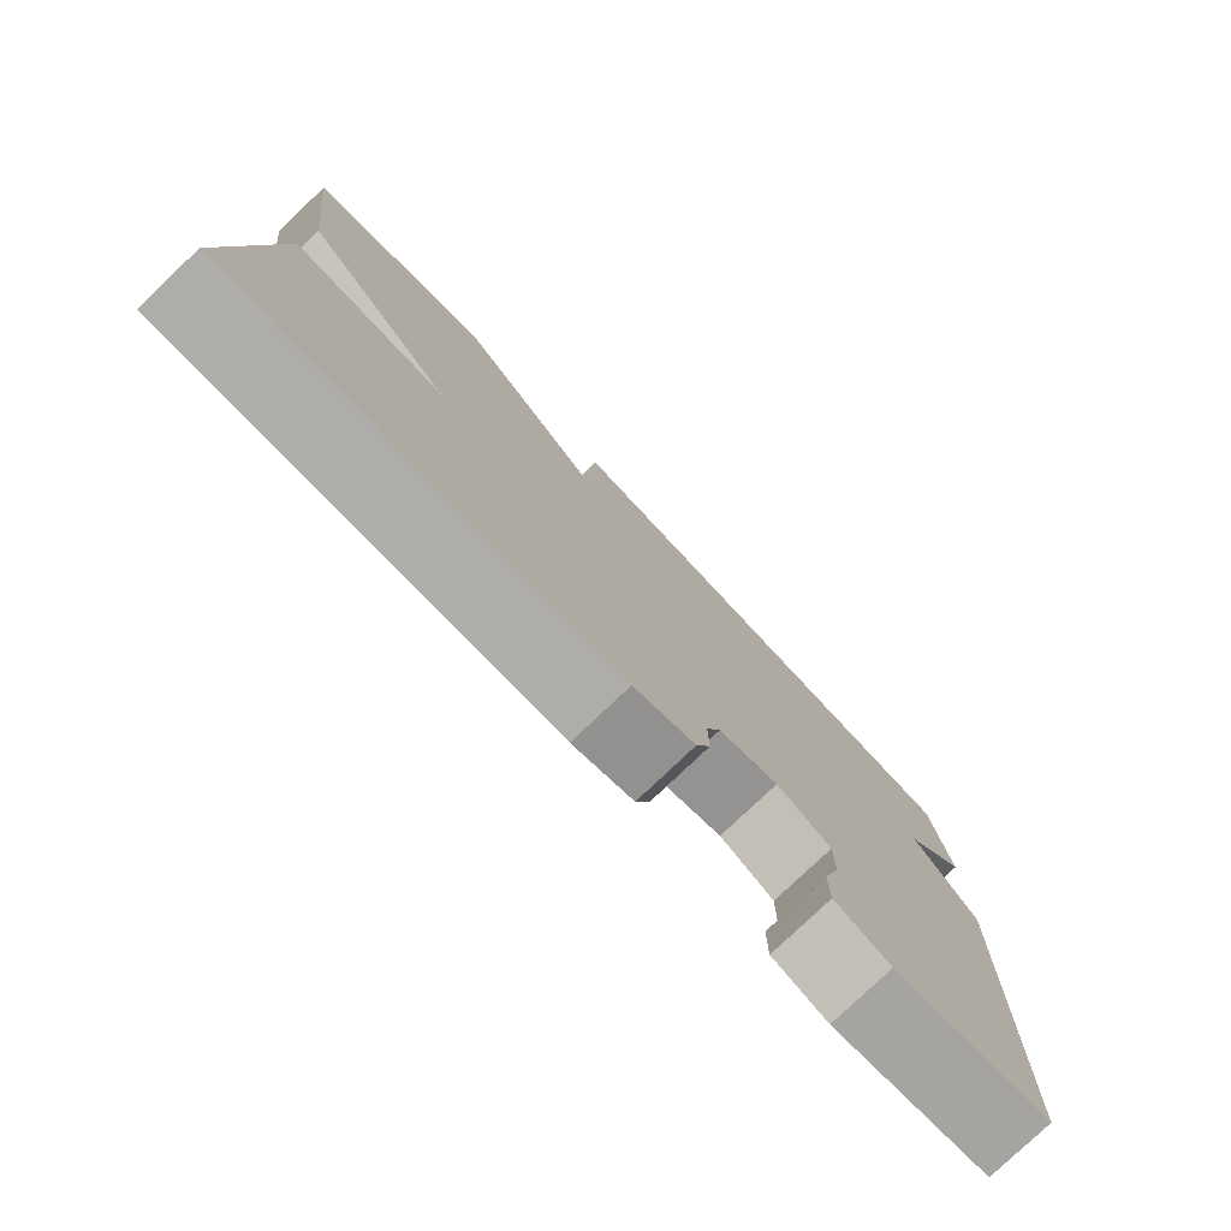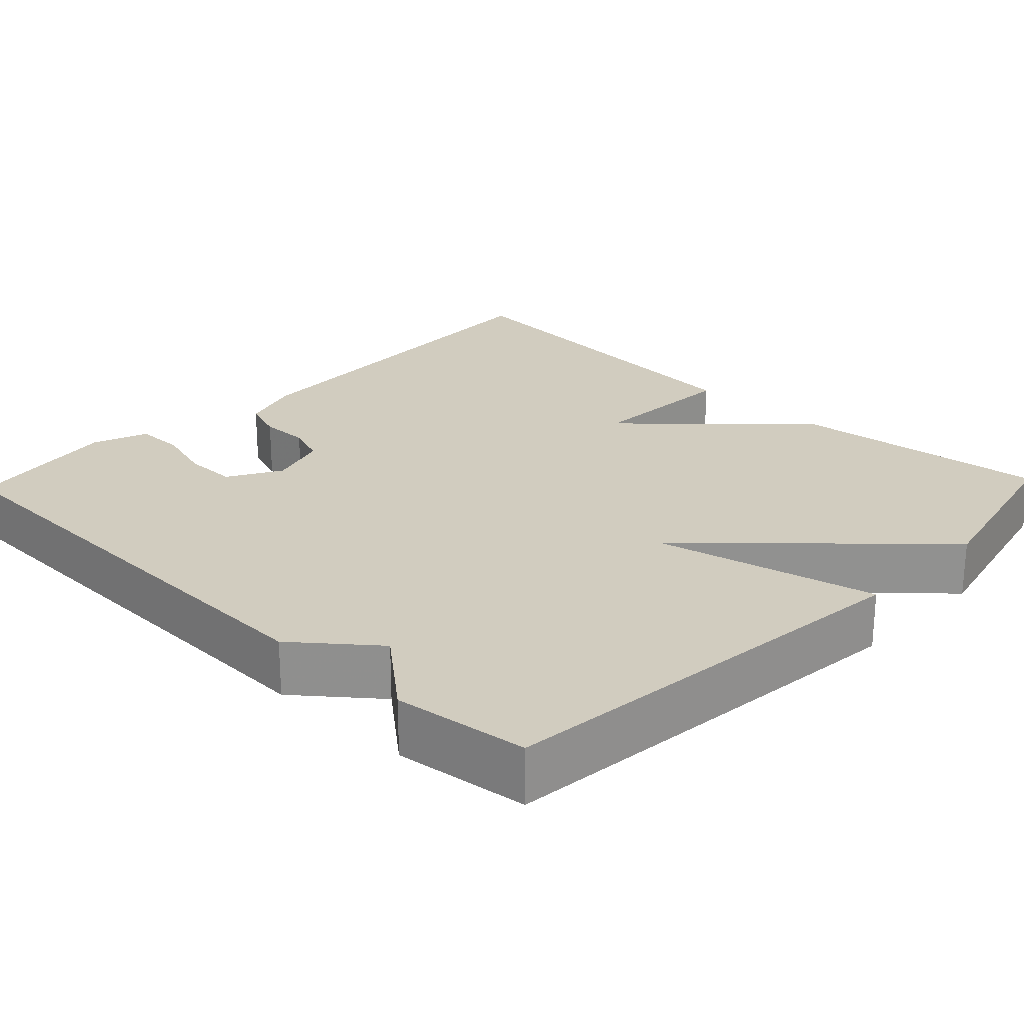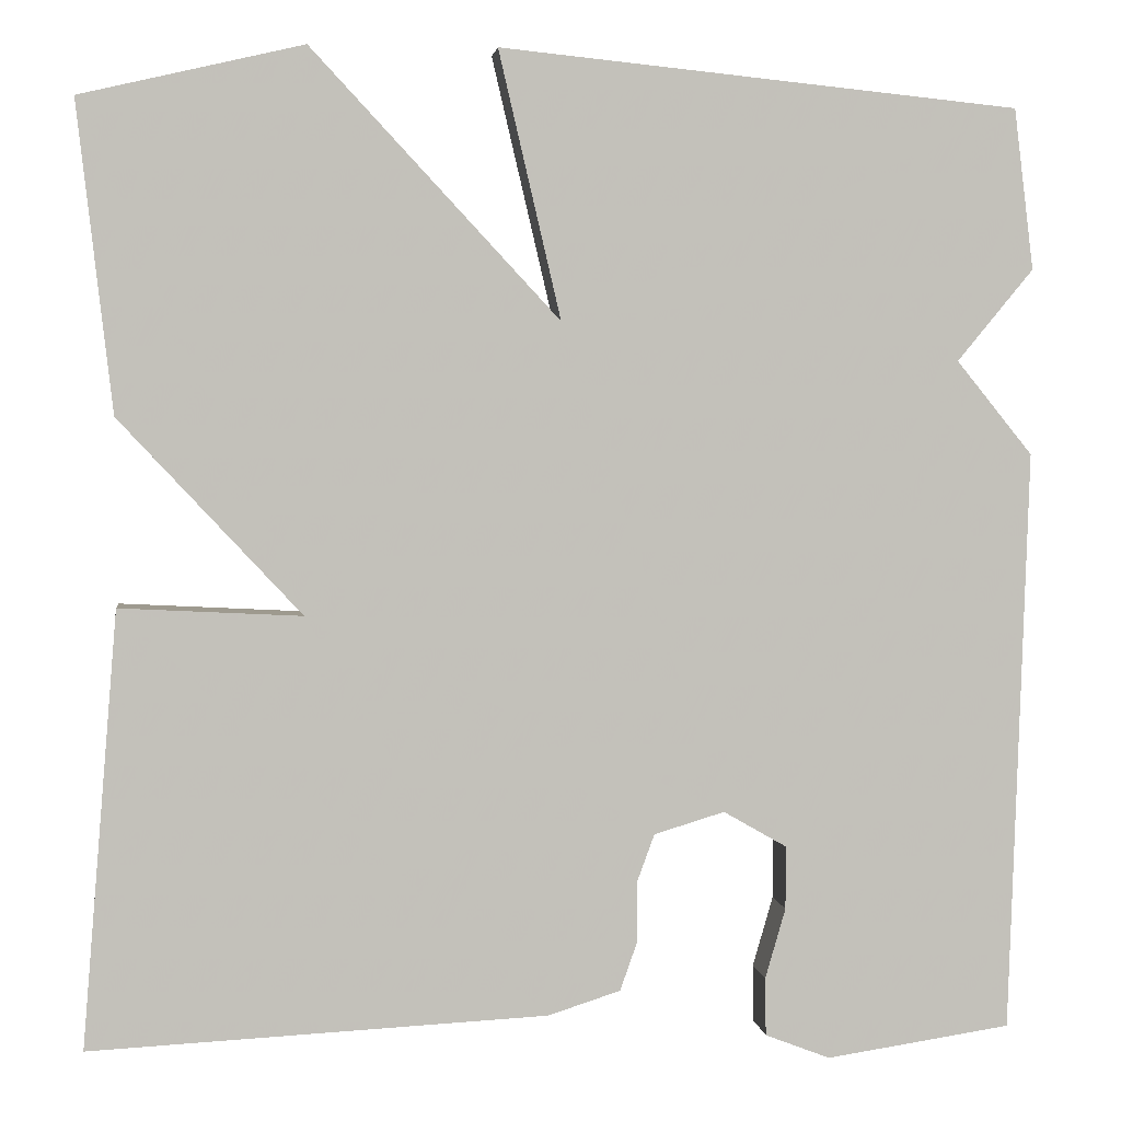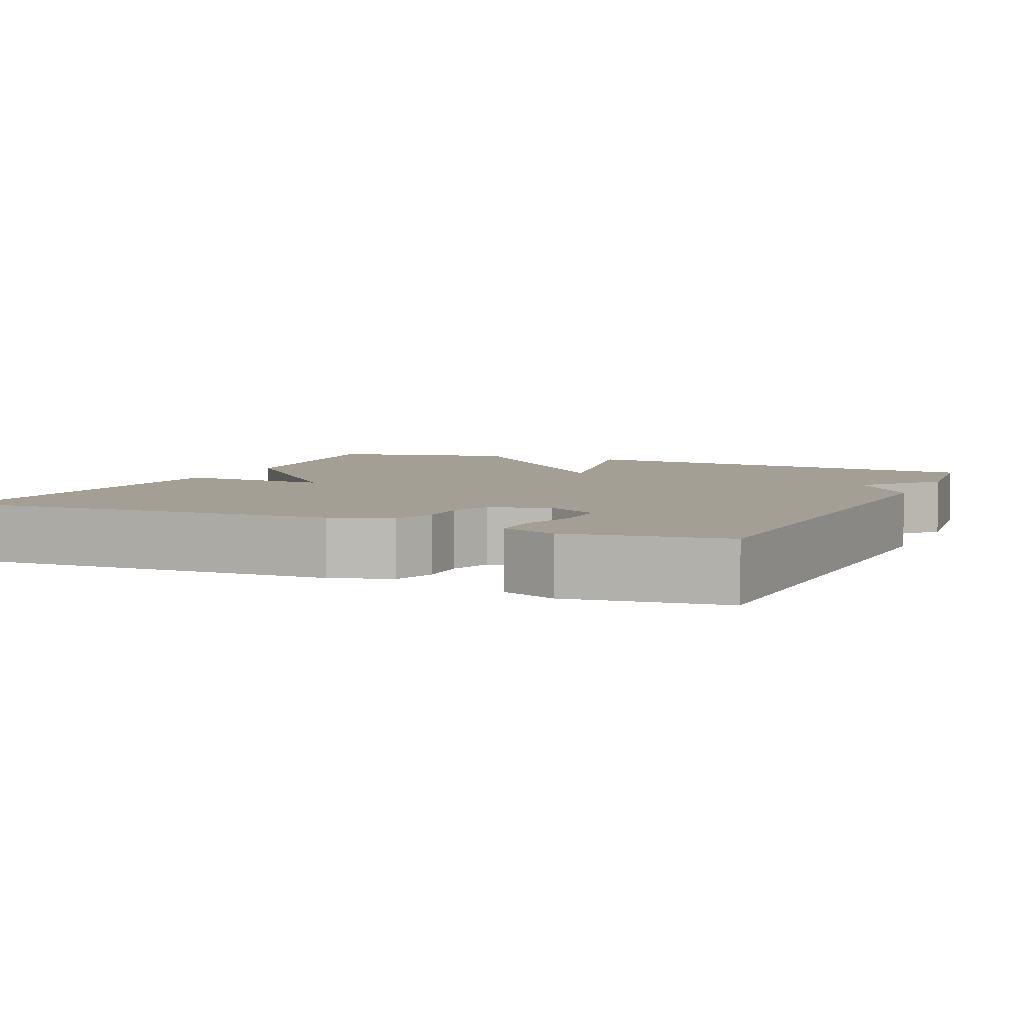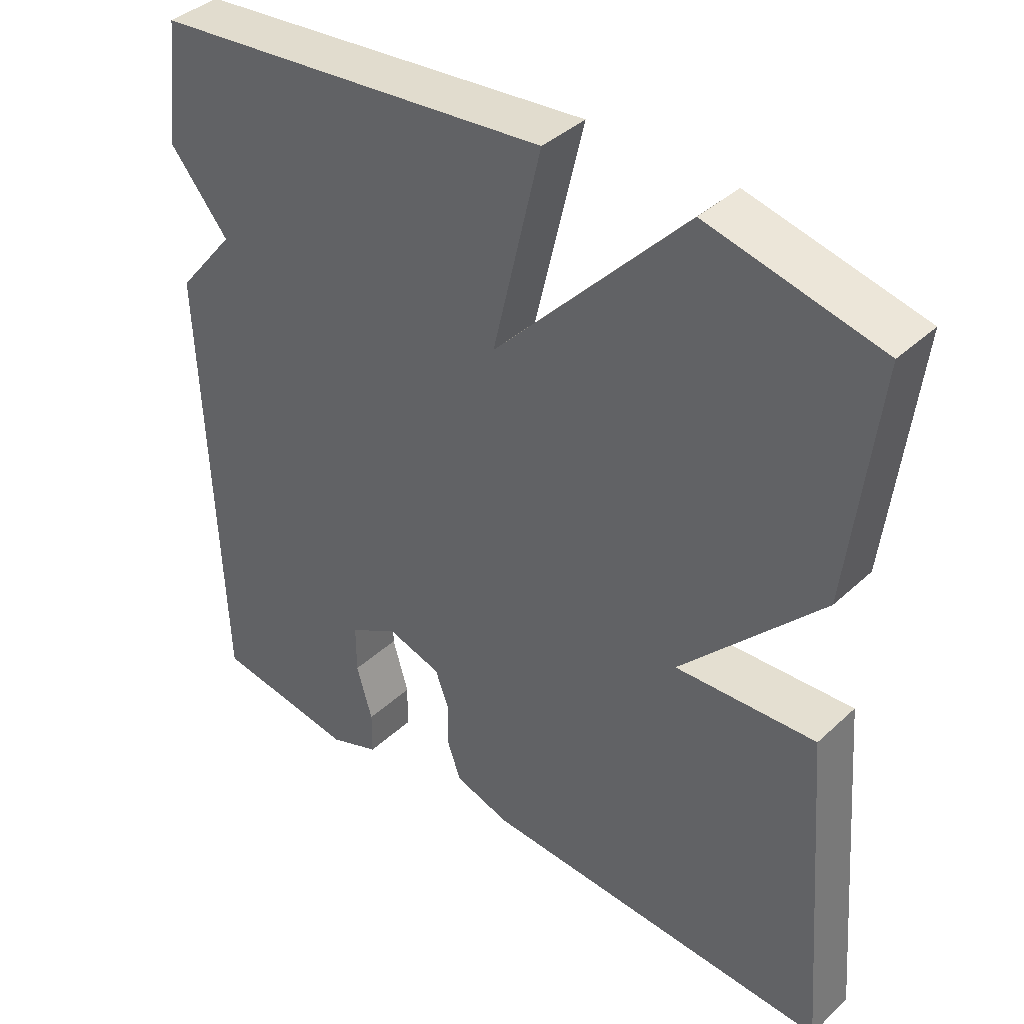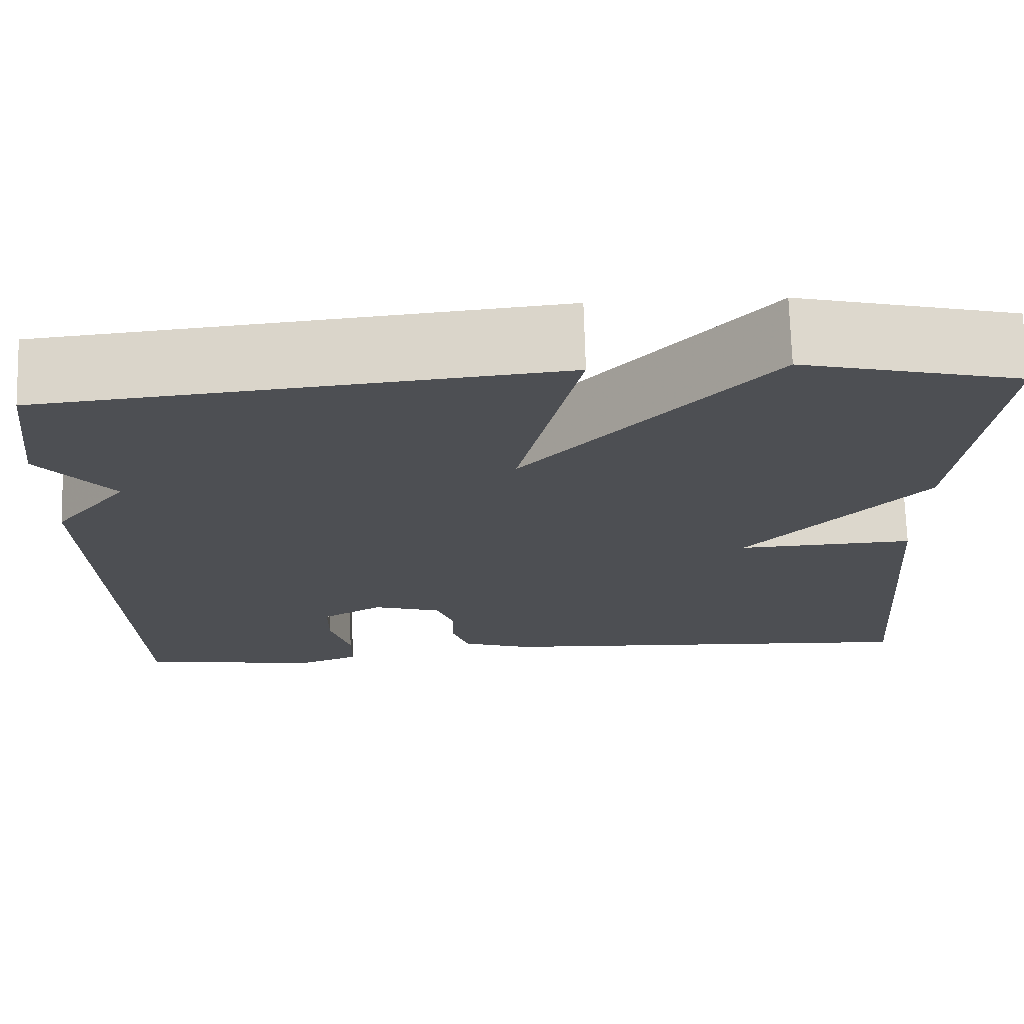
<metadata>
{"format":"obj","ext":"obj","renderer":"f3d","projection":"perspective","resolution":1024,"background":"white","views":[{"elev":-79.0,"azim":133.6,"up":"+Z"},{"elev":24.0,"azim":-46.3,"up":"+Y"},{"elev":3.1,"azim":173.1,"up":"+Z"},{"elev":5.4,"azim":-156.0,"up":"+Y"},{"elev":39.6,"azim":41.3,"up":"+Z"},{"elev":71.9,"azim":-1.6,"up":"+Z"}]}
</metadata>
<code>
v -0.5 0.07 0.5
v 0.06 0.07 0.556
v -0.007 0.07 0.269
v 0.26 0.07 0.556
v 0.5 0.07 0.5
v 0.462 0.07 0.168
v 0.266 0.07 -0.042
v 0.462 0.07 -0.032
v 0.5 0.07 -0.5
v 0.007 0.07 -0.475
v -0.071 0.07 -0.45
v -0.09 0.07 -0.396
v -0.089 0.07 -0.333
v -0.108 0.07 -0.281
v -0.184 0.07 -0.258
v -0.252 0.07 -0.297
v -0.252 0.07 -0.365
v -0.23 0.07 -0.441
v -0.231 0.07 -0.503
v -0.301 0.07 -0.53
v -0.5 0.07 -0.5
v -0.521 0.07 0.127
v -0.439 0.07 0.228
v -0.521 0.07 0.327
v -0.5 0 0.5
v 0.06 0 0.556
v -0.007 0 0.269
v 0.26 0 0.556
v 0.5 0 0.5
v 0.462 0 0.168
v 0.266 0 -0.042
v 0.462 0 -0.032
v 0.5 0 -0.5
v 0.007 0 -0.475
v -0.071 0 -0.45
v -0.09 0 -0.396
v -0.089 0 -0.333
v -0.108 0 -0.281
v -0.184 0 -0.258
v -0.252 0 -0.297
v -0.252 0 -0.365
v -0.23 0 -0.441
v -0.231 0 -0.503
v -0.301 0 -0.53
v -0.5 0 -0.5
v -0.521 0 0.127
v -0.439 0 0.228
v -0.521 0 0.327
f 1 2 3
f 24 1 3
f 23 24 3
f 21 22 23
f 20 21 23
f 19 20 23
f 18 19 23
f 17 18 23
f 16 17 23
f 15 16 23 3
f 5 6 7
f 4 5 7
f 3 4 7
f 15 3 7
f 14 15 7
f 8 9 10
f 7 8 10
f 14 7 10
f 13 14 10
f 10 11 12 13
f 27 26 25
f 27 25 48
f 27 48 47
f 47 46 45
f 47 45 44
f 47 44 43
f 47 43 42
f 47 42 41
f 47 41 40
f 27 47 40 39
f 31 30 29
f 31 29 28
f 31 28 27
f 31 27 39
f 31 39 38
f 34 33 32
f 34 32 31
f 34 31 38
f 34 38 37
f 37 36 35 34
f 1 25 26 2
f 2 26 27 3
f 3 27 28 4
f 4 28 29 5
f 5 29 30 6
f 6 30 31 7
f 7 31 32 8
f 8 32 33 9
f 9 33 34 10
f 10 34 35 11
f 11 35 36 12
f 12 36 37 13
f 13 37 38 14
f 14 38 39 15
f 15 39 40 16
f 16 40 41 17
f 17 41 42 18
f 18 42 43 19
f 19 43 44 20
f 20 44 45 21
f 21 45 46 22
f 22 46 47 23
f 23 47 48 24
f 24 48 25 1

</code>
